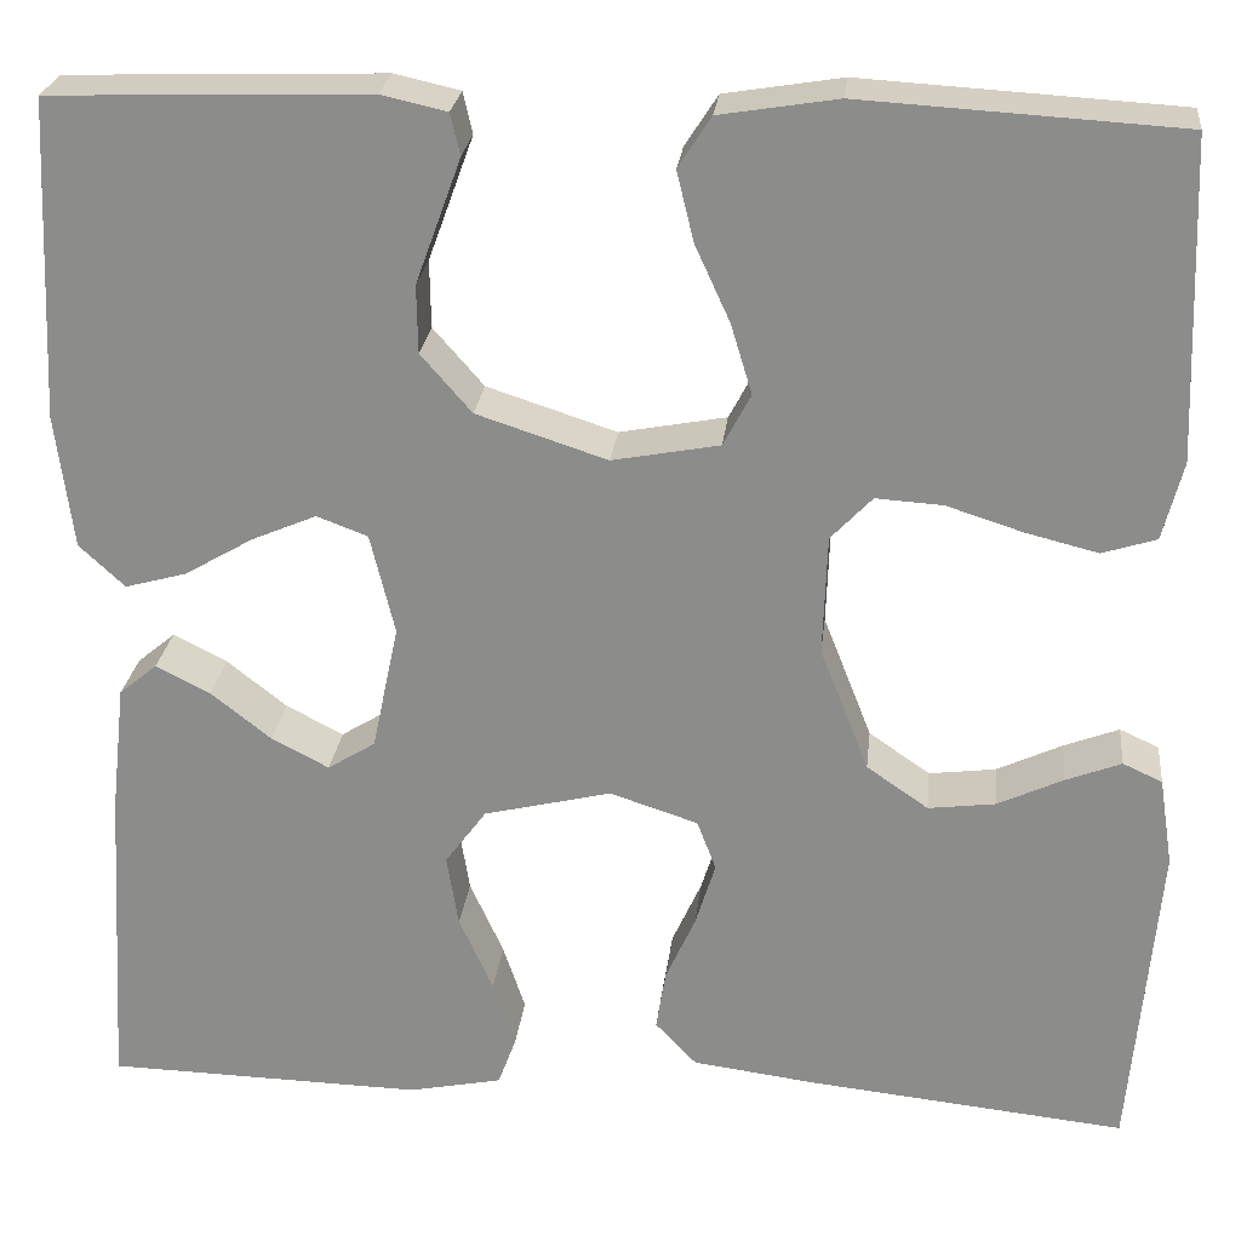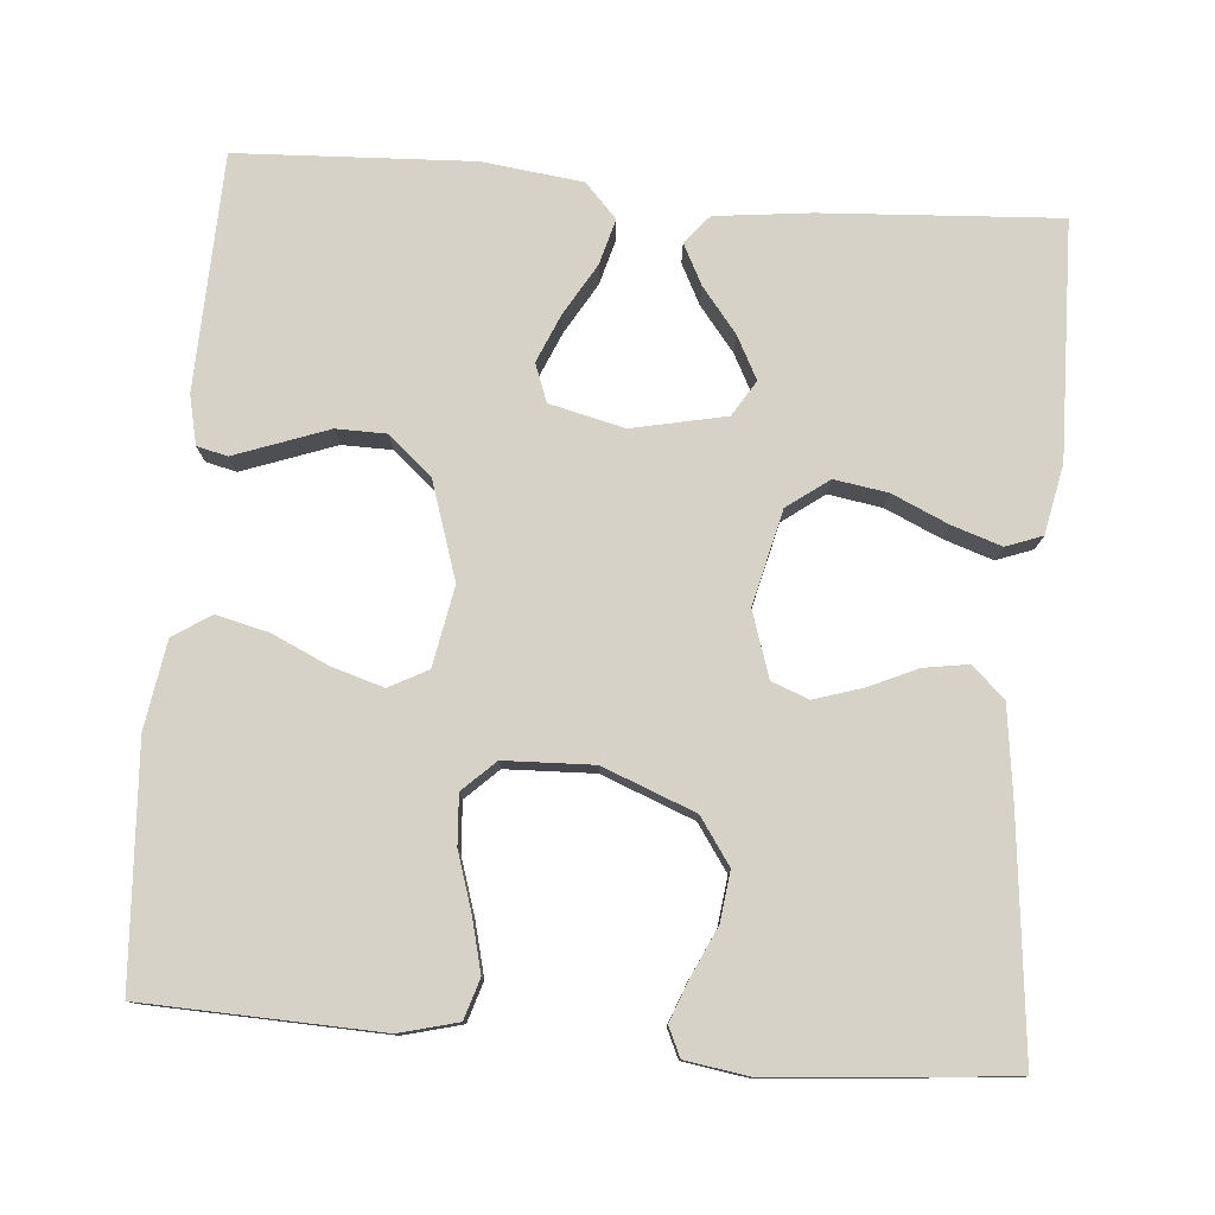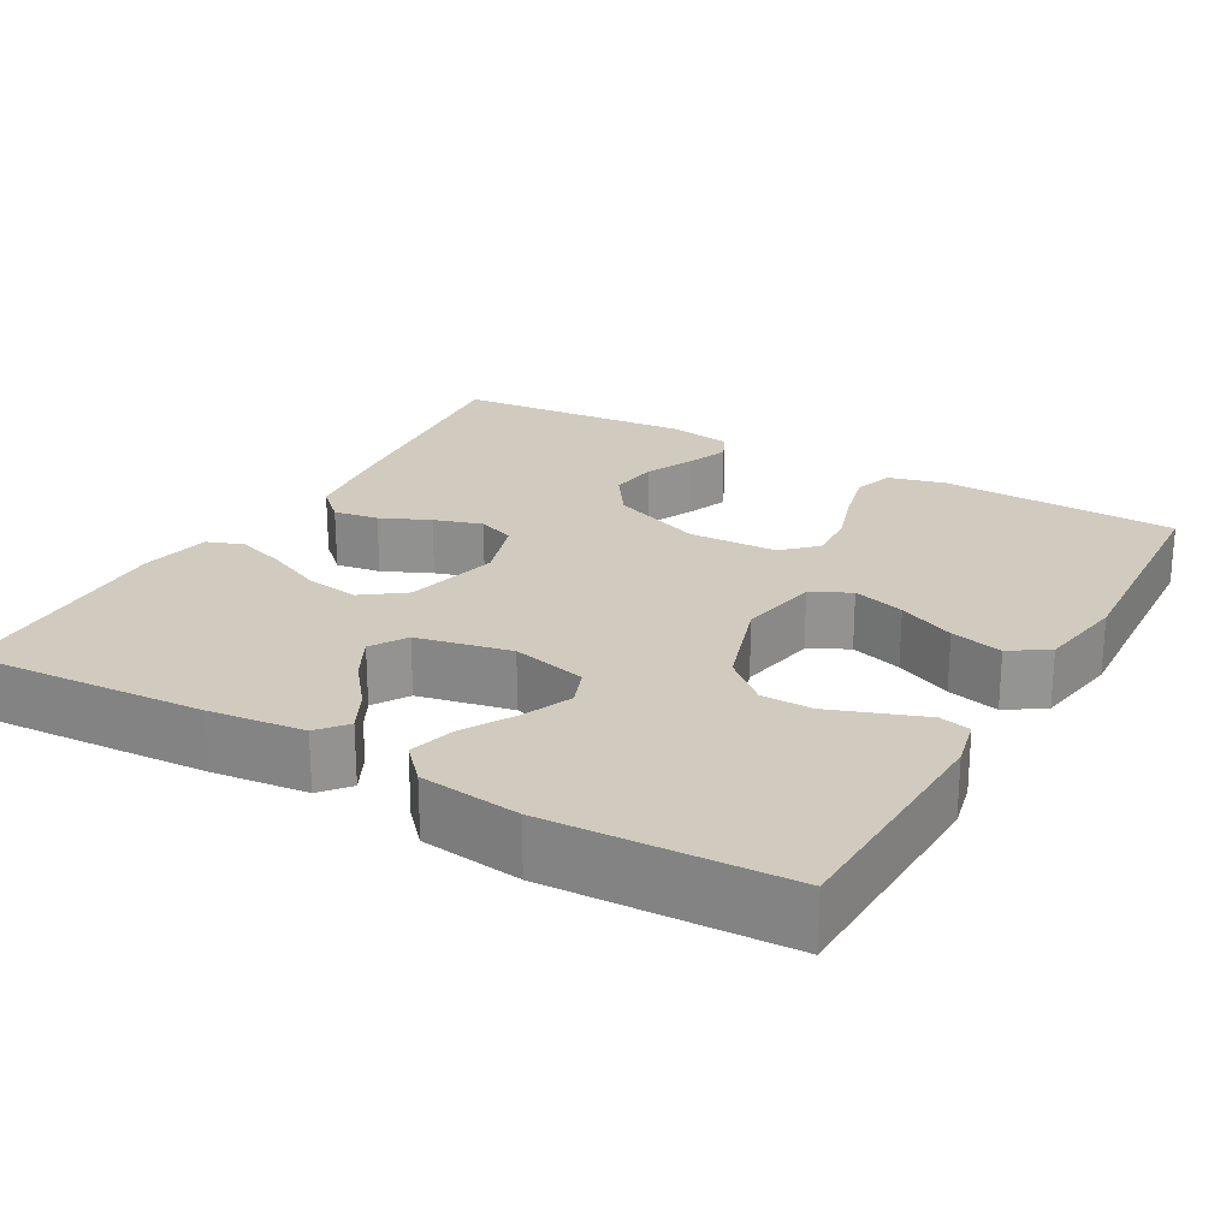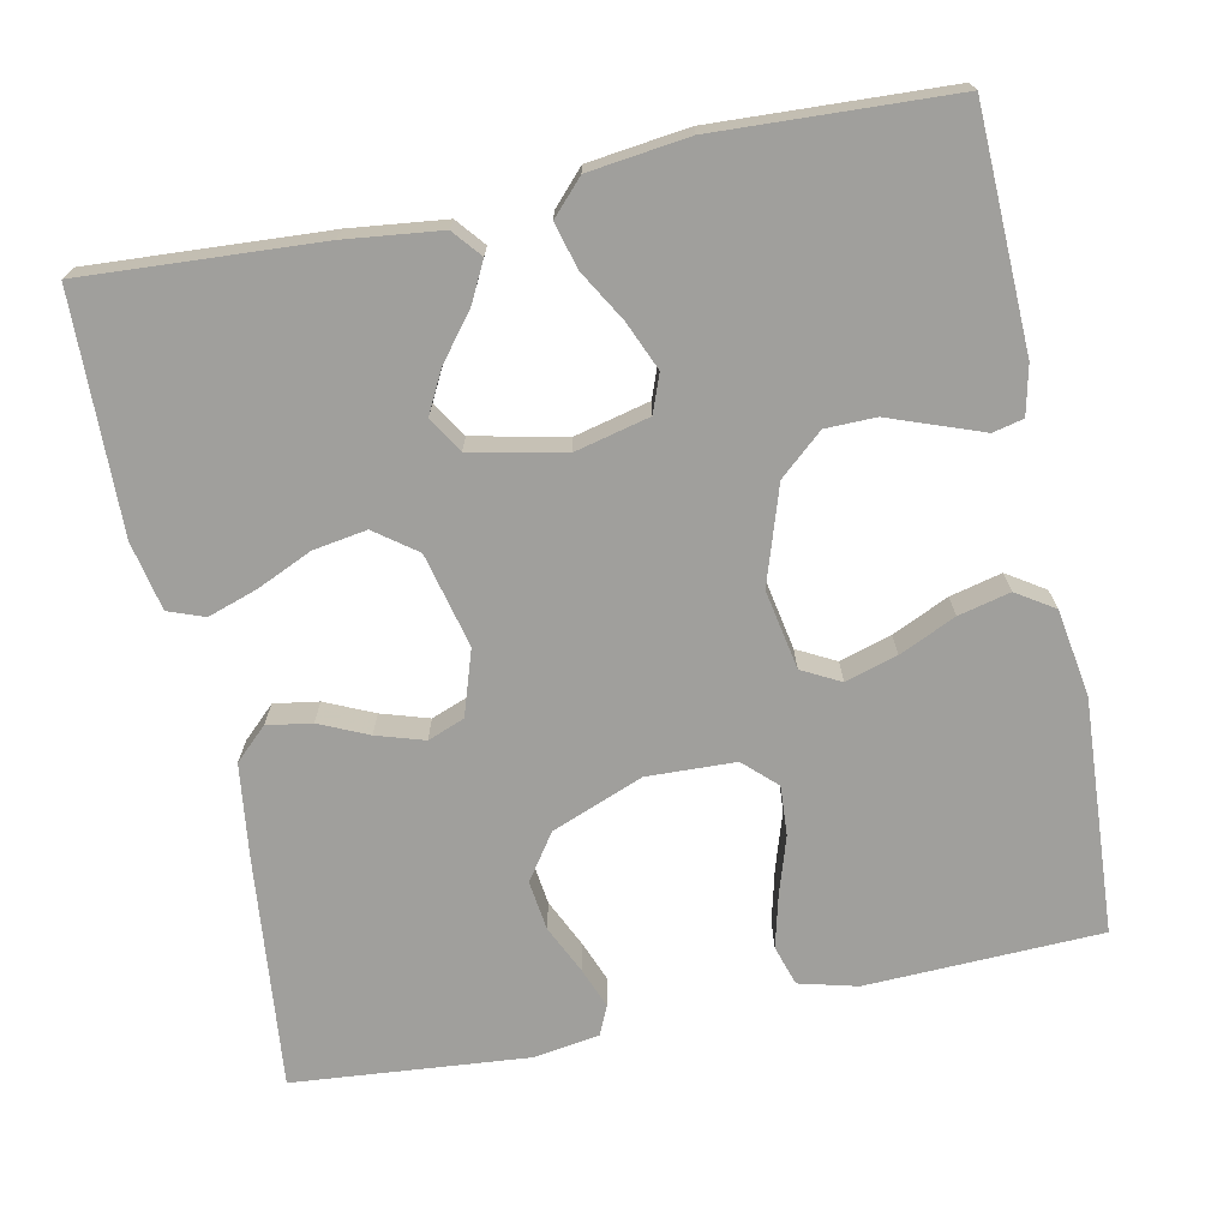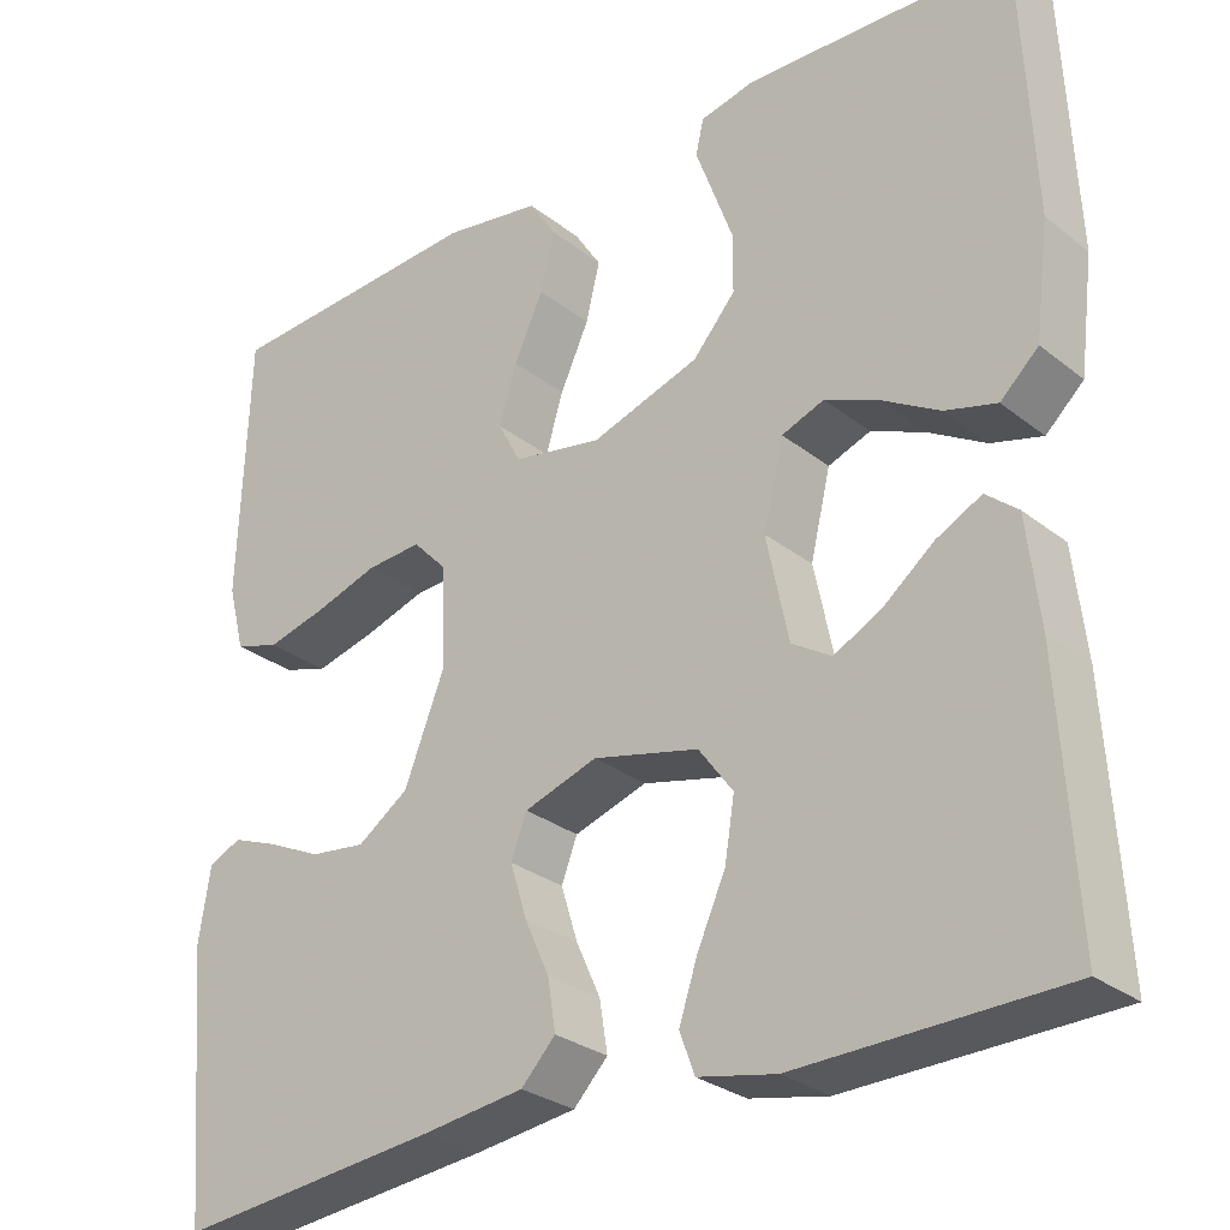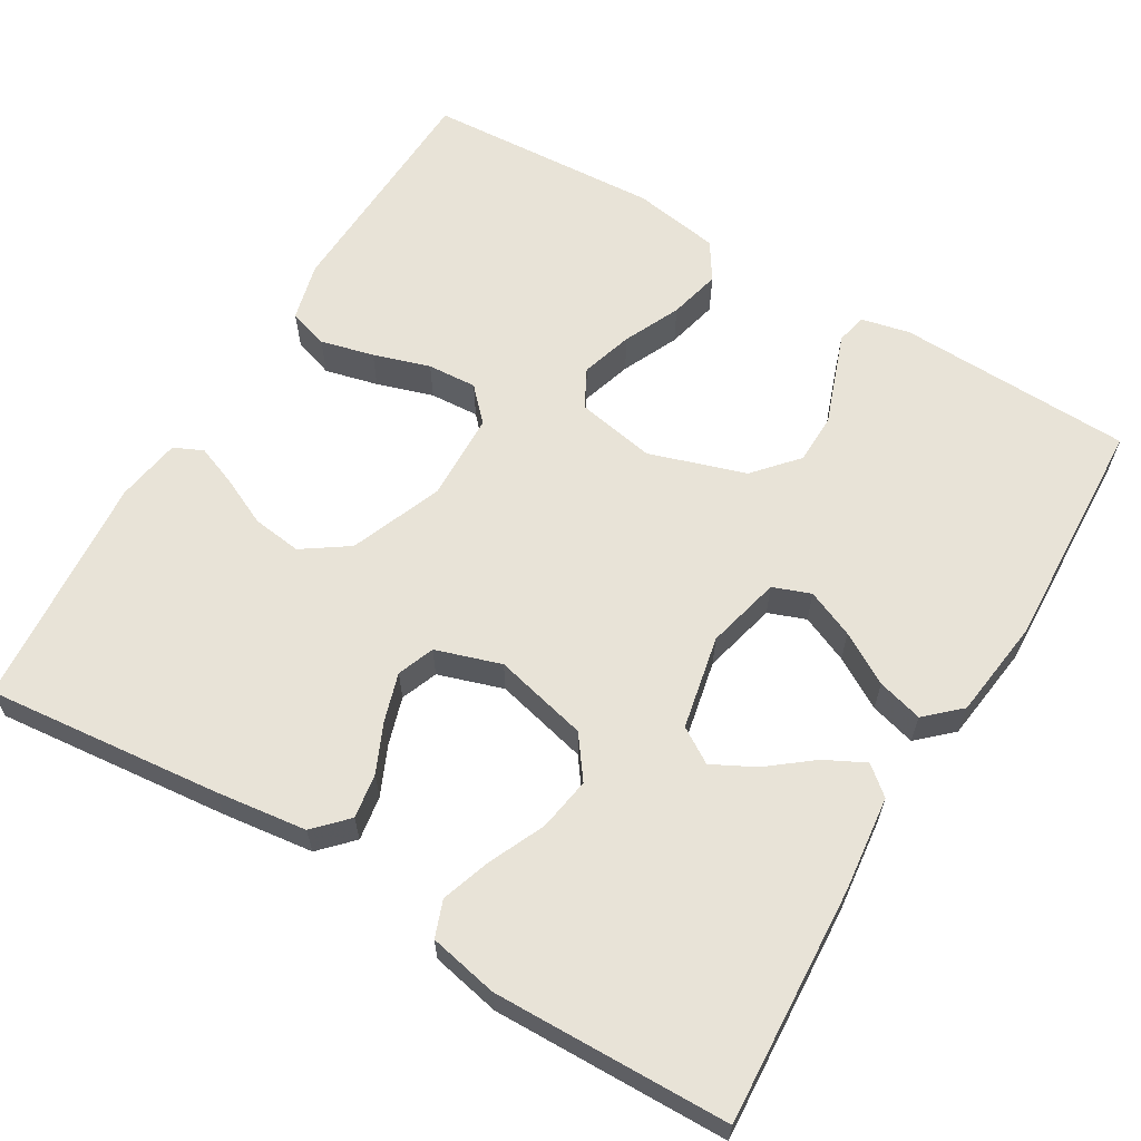
<metadata>
{"format":"obj","ext":"obj","renderer":"f3d","projection":"perspective","resolution":1024,"background":"white","views":[{"elev":24.9,"azim":6.3,"up":"+Z"},{"elev":78.2,"azim":94.7,"up":"+Y"},{"elev":23.3,"azim":-60.4,"up":"+Y"},{"elev":-71.2,"azim":-78.4,"up":"+Y"},{"elev":-28.6,"azim":-139.4,"up":"+Z"},{"elev":62.4,"azim":-149.1,"up":"+Y"}]}
</metadata>
<code>
v -0.5 0.07 -0.5
v -0.482 0.07 -0.2
v -0.468 0.07 -0.078
v -0.432 0.07 -0.048
v -0.381 0.07 -0.074
v -0.324 0.07 -0.119
v -0.27 0.07 -0.147
v -0.225 0.07 -0.119
v -0.2 0.07 0
v -0.223 0.07 0.095
v -0.271 0.07 0.113
v -0.332 0.07 0.087
v -0.397 0.07 0.049
v -0.455 0.07 0.033
v -0.498 0.07 0.073
v -0.514 0.07 0.2
v -0.5 0.07 0.5
v -0.2 0.07 0.51
v -0.138 0.07 0.496
v -0.129 0.07 0.457
v -0.149 0.07 0.402
v -0.172 0.07 0.339
v -0.171 0.07 0.275
v -0.123 0.07 0.22
v 0 0.07 0.18
v 0.101 0.07 0.199
v 0.127 0.07 0.248
v 0.107 0.07 0.314
v 0.074 0.07 0.386
v 0.058 0.07 0.452
v 0.089 0.07 0.5
v 0.2 0.07 0.518
v 0.5 0.07 0.5
v 0.511 0.07 0.2
v 0.492 0.07 0.126
v 0.441 0.07 0.11
v 0.373 0.07 0.127
v 0.301 0.07 0.15
v 0.238 0.07 0.154
v 0.199 0.07 0.113
v 0.195 0.07 0
v 0.241 0.07 -0.117
v 0.299 0.07 -0.157
v 0.362 0.07 -0.149
v 0.424 0.07 -0.12
v 0.476 0.07 -0.1
v 0.513 0.07 -0.117
v 0.526 0.07 -0.2
v 0.5 0.07 -0.5
v 0.2 0.07 -0.469
v 0.084 0.07 -0.454
v 0.045 0.07 -0.413
v 0.054 0.07 -0.356
v 0.082 0.07 -0.294
v 0.101 0.07 -0.233
v 0.083 0.07 -0.186
v 0 0.07 -0.159
v -0.12 0.07 -0.188
v -0.159 0.07 -0.241
v -0.148 0.07 -0.309
v -0.116 0.07 -0.38
v -0.095 0.07 -0.443
v -0.112 0.07 -0.489
v -0.2 0.07 -0.507
v -0.5 0 -0.5
v -0.482 0 -0.2
v -0.468 0 -0.078
v -0.432 0 -0.048
v -0.381 0 -0.074
v -0.324 0 -0.119
v -0.27 0 -0.147
v -0.225 0 -0.119
v -0.2 0 0
v -0.223 0 0.095
v -0.271 0 0.113
v -0.332 0 0.087
v -0.397 0 0.049
v -0.455 0 0.033
v -0.498 0 0.073
v -0.514 0 0.2
v -0.5 0 0.5
v -0.2 0 0.51
v -0.138 0 0.496
v -0.129 0 0.457
v -0.149 0 0.402
v -0.172 0 0.339
v -0.171 0 0.275
v -0.123 0 0.22
v 0 0 0.18
v 0.101 0 0.199
v 0.127 0 0.248
v 0.107 0 0.314
v 0.074 0 0.386
v 0.058 0 0.452
v 0.089 0 0.5
v 0.2 0 0.518
v 0.5 0 0.5
v 0.511 0 0.2
v 0.492 0 0.126
v 0.441 0 0.11
v 0.373 0 0.127
v 0.301 0 0.15
v 0.238 0 0.154
v 0.199 0 0.113
v 0.195 0 0
v 0.241 0 -0.117
v 0.299 0 -0.157
v 0.362 0 -0.149
v 0.424 0 -0.12
v 0.476 0 -0.1
v 0.513 0 -0.117
v 0.526 0 -0.2
v 0.5 0 -0.5
v 0.2 0 -0.469
v 0.084 0 -0.454
v 0.045 0 -0.413
v 0.054 0 -0.356
v 0.082 0 -0.294
v 0.101 0 -0.233
v 0.083 0 -0.186
v 0 0 -0.159
v -0.12 0 -0.188
v -0.159 0 -0.241
v -0.148 0 -0.309
v -0.116 0 -0.38
v -0.095 0 -0.443
v -0.112 0 -0.489
v -0.2 0 -0.507
f 60 61 62 63
f 60 63 64 1
f 51 52 53 54
f 51 54 55
f 50 51 55
f 49 50 55 56
f 44 45 46 47
f 44 47 48 49
f 35 36 37 38
f 33 34 35 38
f 33 38 39
f 32 33 39 40
f 28 29 30 31
f 27 28 31 32
f 19 20 21 22
f 17 18 19 22
f 17 22 23
f 16 17 23 24
f 12 13 14 15
f 11 12 15 16
f 3 4 5 6
f 3 6 7
f 2 3 7
f 59 60 1 2
f 58 59 2 7
f 57 58 7 8
f 43 44 49 56
f 42 43 56 57
f 41 42 57 8
f 27 32 40 41
f 26 27 41
f 25 26 41 8
f 11 16 24 25
f 10 11 25
f 9 10 25
f 8 9 25
f 127 126 125 124
f 65 128 127 124
f 118 117 116 115
f 119 118 115
f 119 115 114
f 120 119 114 113
f 111 110 109 108
f 113 112 111 108
f 102 101 100 99
f 102 99 98 97
f 103 102 97
f 104 103 97 96
f 95 94 93 92
f 96 95 92 91
f 86 85 84 83
f 86 83 82 81
f 87 86 81
f 88 87 81 80
f 79 78 77 76
f 80 79 76 75
f 70 69 68 67
f 71 70 67
f 71 67 66
f 66 65 124 123
f 71 66 123 122
f 72 71 122 121
f 120 113 108 107
f 121 120 107 106
f 72 121 106 105
f 105 104 96 91
f 105 91 90
f 72 105 90 89
f 89 88 80 75
f 89 75 74
f 89 74 73
f 89 73 72
f 1 65 66 2
f 2 66 67 3
f 3 67 68 4
f 4 68 69 5
f 5 69 70 6
f 6 70 71 7
f 7 71 72 8
f 8 72 73 9
f 9 73 74 10
f 10 74 75 11
f 11 75 76 12
f 12 76 77 13
f 13 77 78 14
f 14 78 79 15
f 15 79 80 16
f 16 80 81 17
f 17 81 82 18
f 18 82 83 19
f 19 83 84 20
f 20 84 85 21
f 21 85 86 22
f 22 86 87 23
f 23 87 88 24
f 24 88 89 25
f 25 89 90 26
f 26 90 91 27
f 27 91 92 28
f 28 92 93 29
f 29 93 94 30
f 30 94 95 31
f 31 95 96 32
f 32 96 97 33
f 33 97 98 34
f 34 98 99 35
f 35 99 100 36
f 36 100 101 37
f 37 101 102 38
f 38 102 103 39
f 39 103 104 40
f 40 104 105 41
f 41 105 106 42
f 42 106 107 43
f 43 107 108 44
f 44 108 109 45
f 45 109 110 46
f 46 110 111 47
f 47 111 112 48
f 48 112 113 49
f 49 113 114 50
f 50 114 115 51
f 51 115 116 52
f 52 116 117 53
f 53 117 118 54
f 54 118 119 55
f 55 119 120 56
f 56 120 121 57
f 57 121 122 58
f 58 122 123 59
f 59 123 124 60
f 60 124 125 61
f 61 125 126 62
f 62 126 127 63
f 63 127 128 64
f 64 128 65 1

</code>
